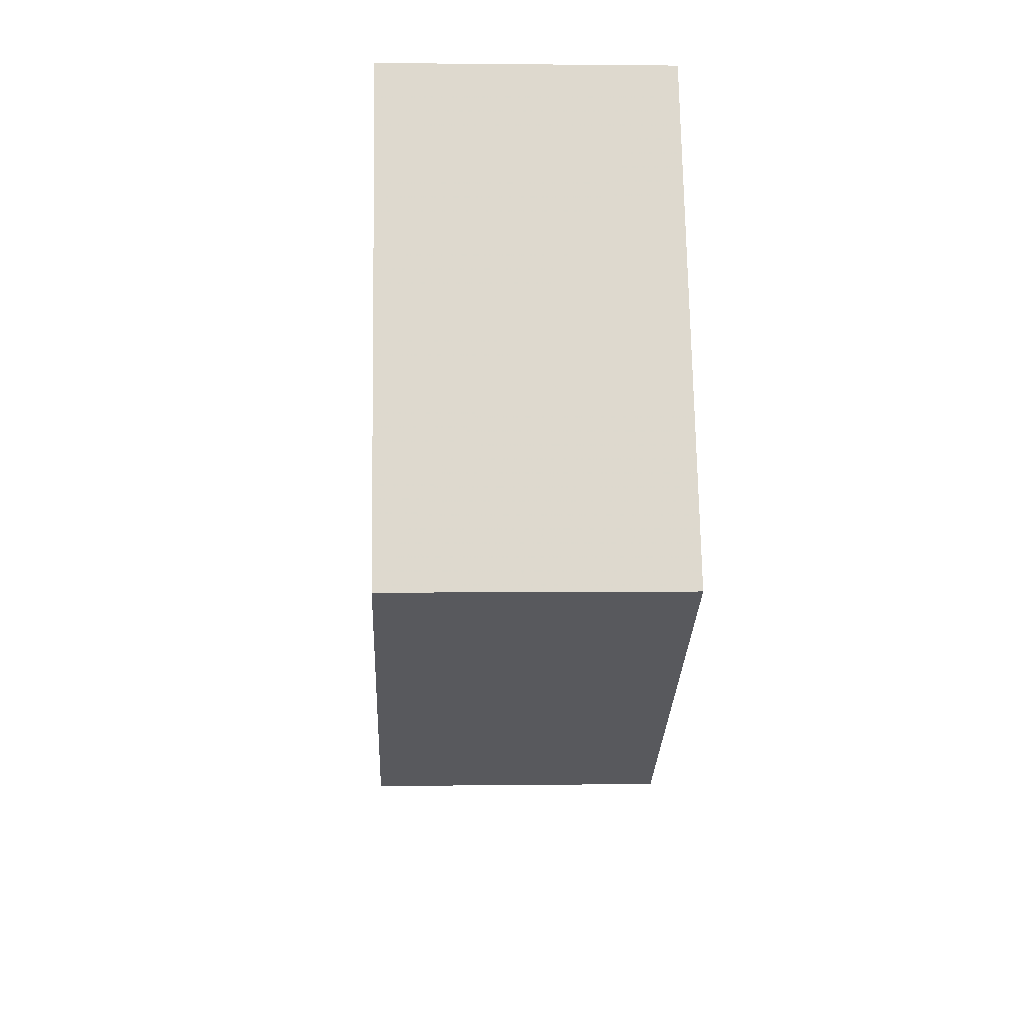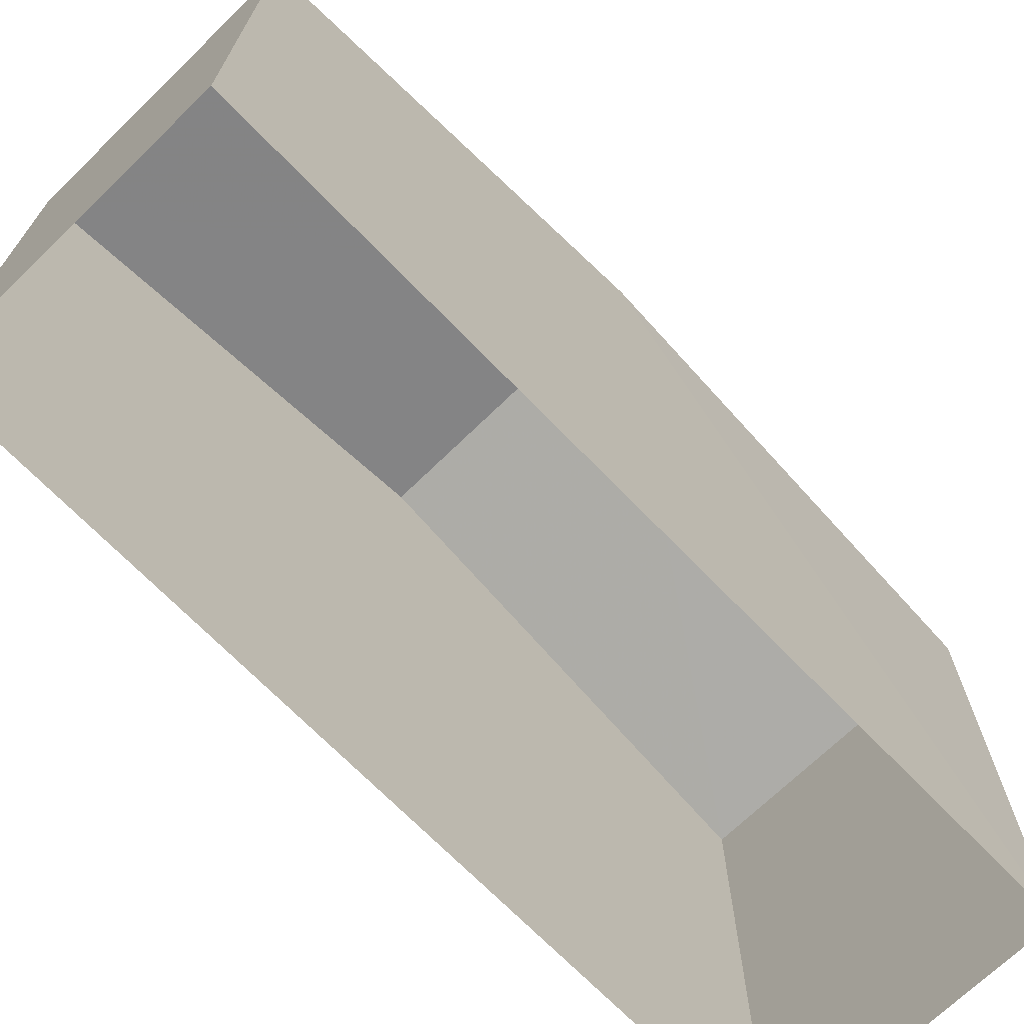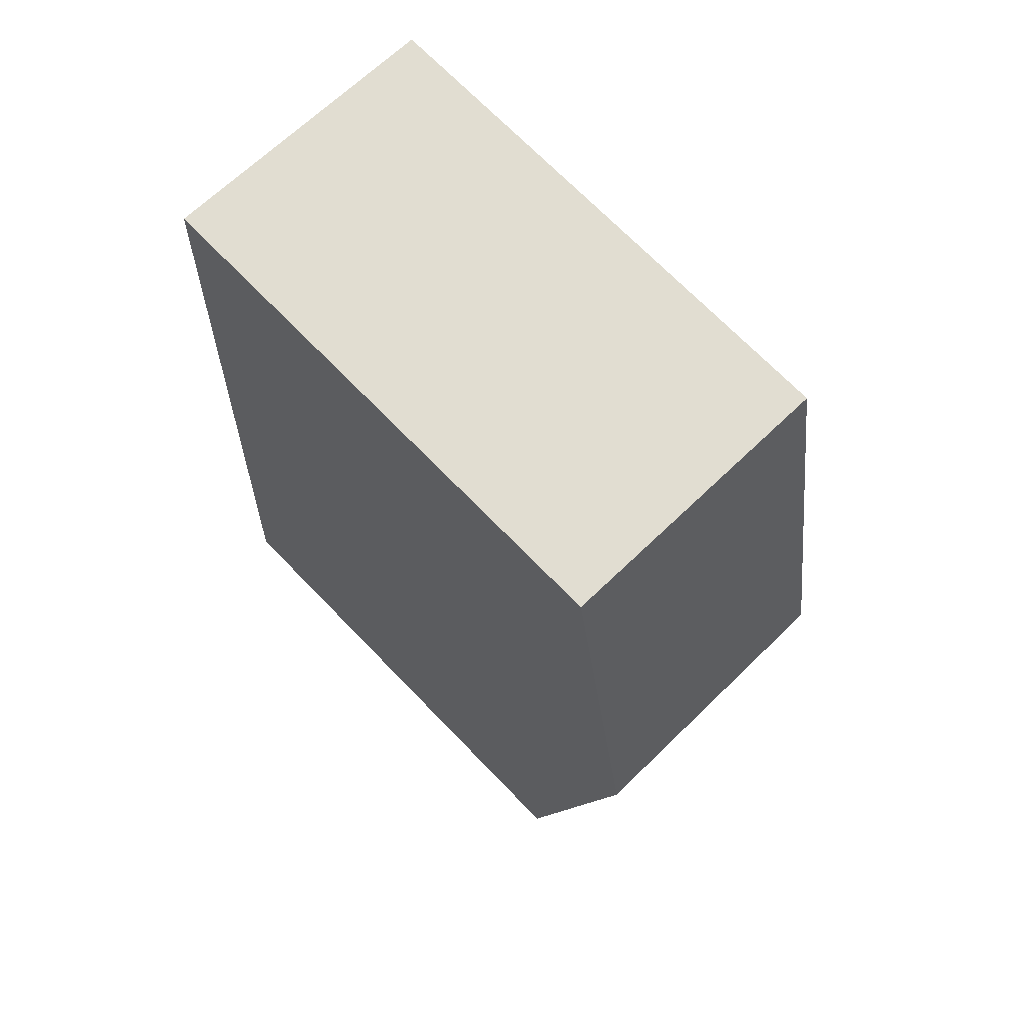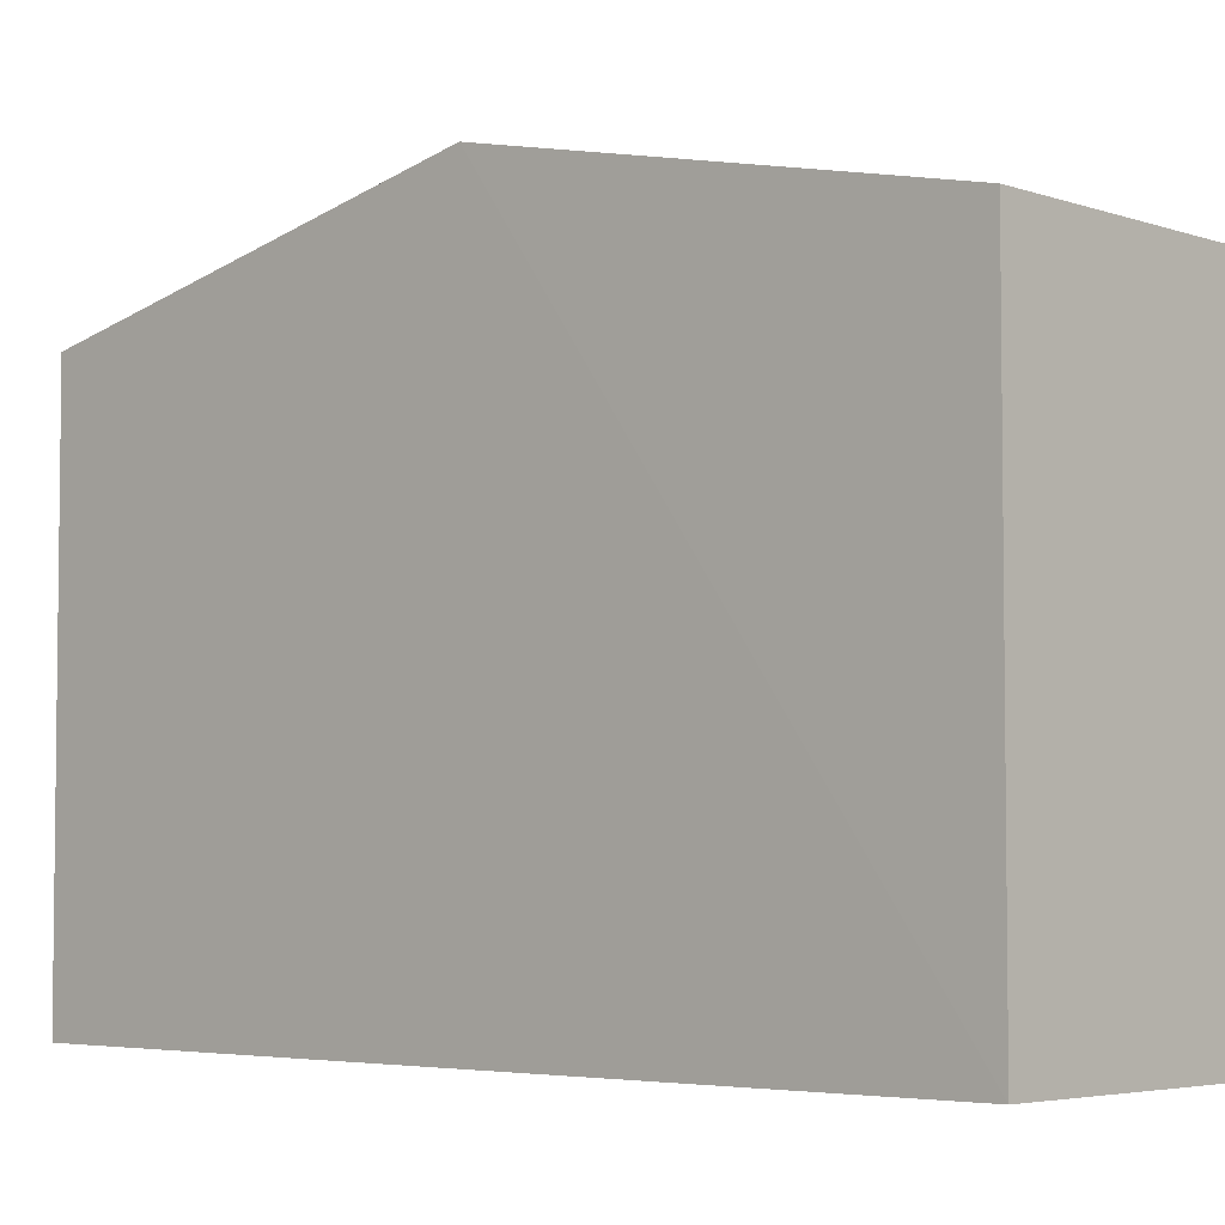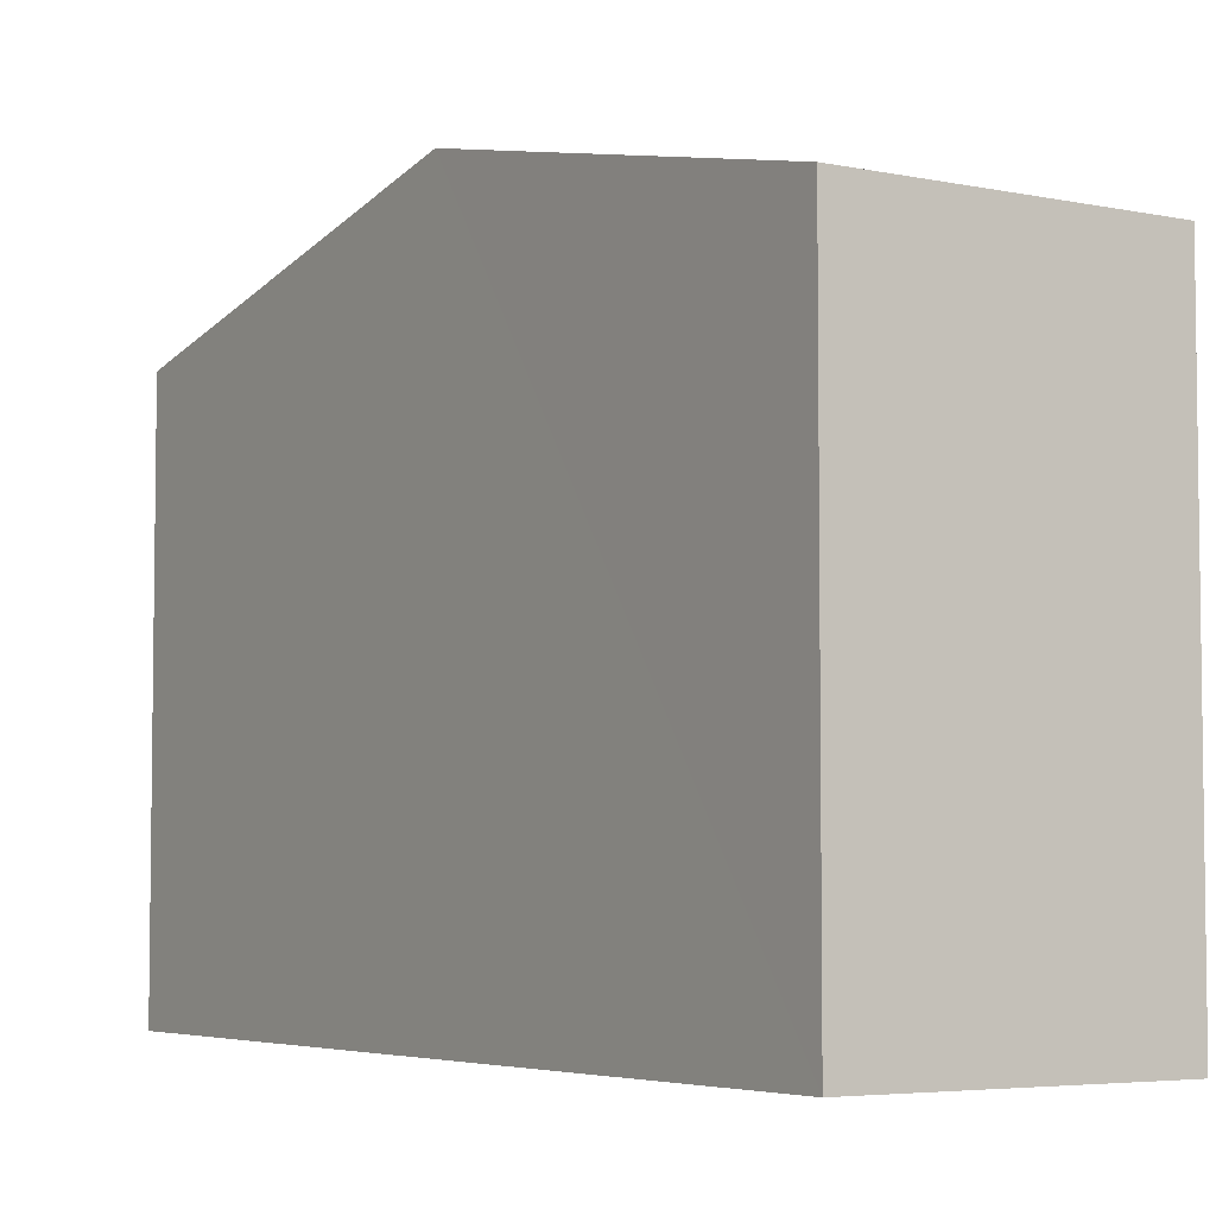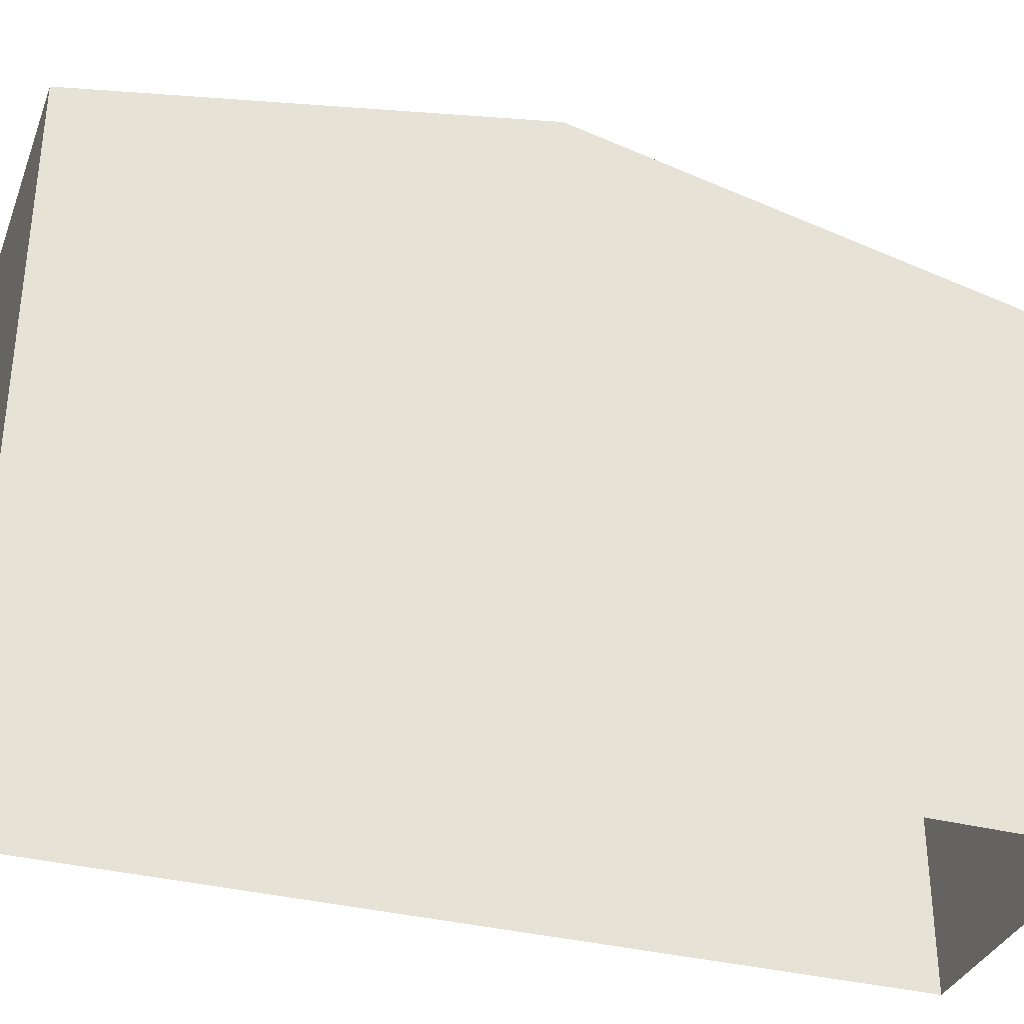
<metadata>
{"format":"obj","ext":"obj","renderer":"f3d","projection":"perspective","resolution":1024,"background":"white","views":[{"elev":72.2,"azim":-0.9,"up":"+Y"},{"elev":-70.0,"azim":-138.4,"up":"+Z"},{"elev":70.9,"azim":-44.1,"up":"+Y"},{"elev":-4.5,"azim":-49.5,"up":"+Z"},{"elev":-4.9,"azim":144.4,"up":"+Z"},{"elev":-34.2,"azim":-111.8,"up":"+Z"}]}
</metadata>
<code>
v -3.73e+05 -1.034e+05 30.11
v -3.731e+05 -1.035e+05 30.12
v -3.731e+05 -1.034e+05 30.11
v -3.73e+05 -1.035e+05 30.12
v -3.731e+05 -1.035e+05 43.89
v -3.73e+05 -1.035e+05 41.8
v -3.73e+05 -1.035e+05 43.89
v -3.731e+05 -1.035e+05 41.8
v -3.73e+05 -1.034e+05 41.79
v -3.731e+05 -1.034e+05 41.79
f 1 2 3
f 1 4 2
f 5 6 7
f 5 8 6
f 9 10 5
f 7 9 5
f 10 3 5
f 3 2 5
f 2 8 5
f 8 2 4
f 6 8 4
f 10 1 3
f 10 9 1
f 6 4 7
f 4 1 7
f 1 9 7

</code>
